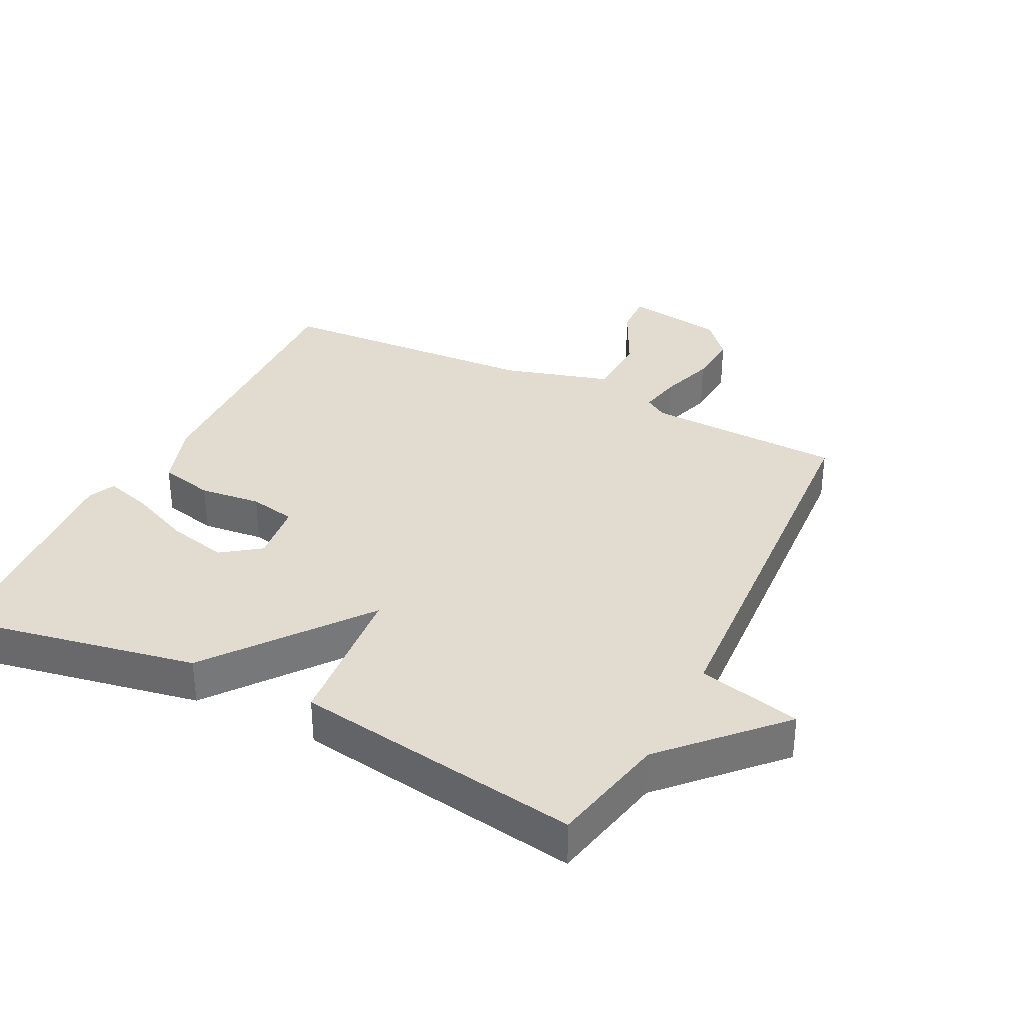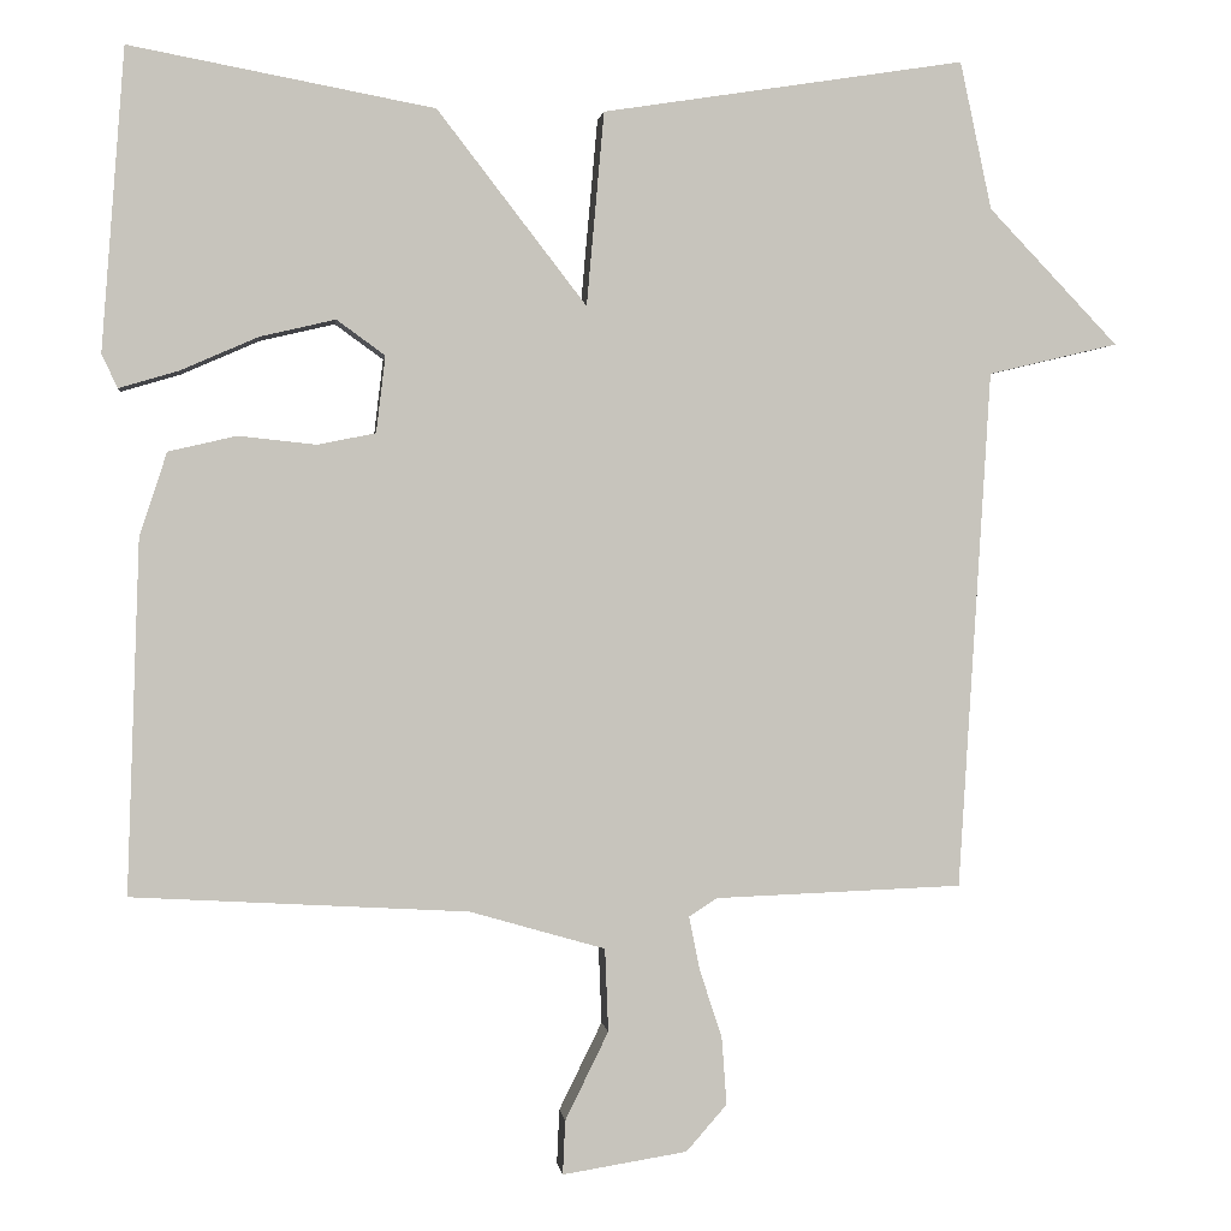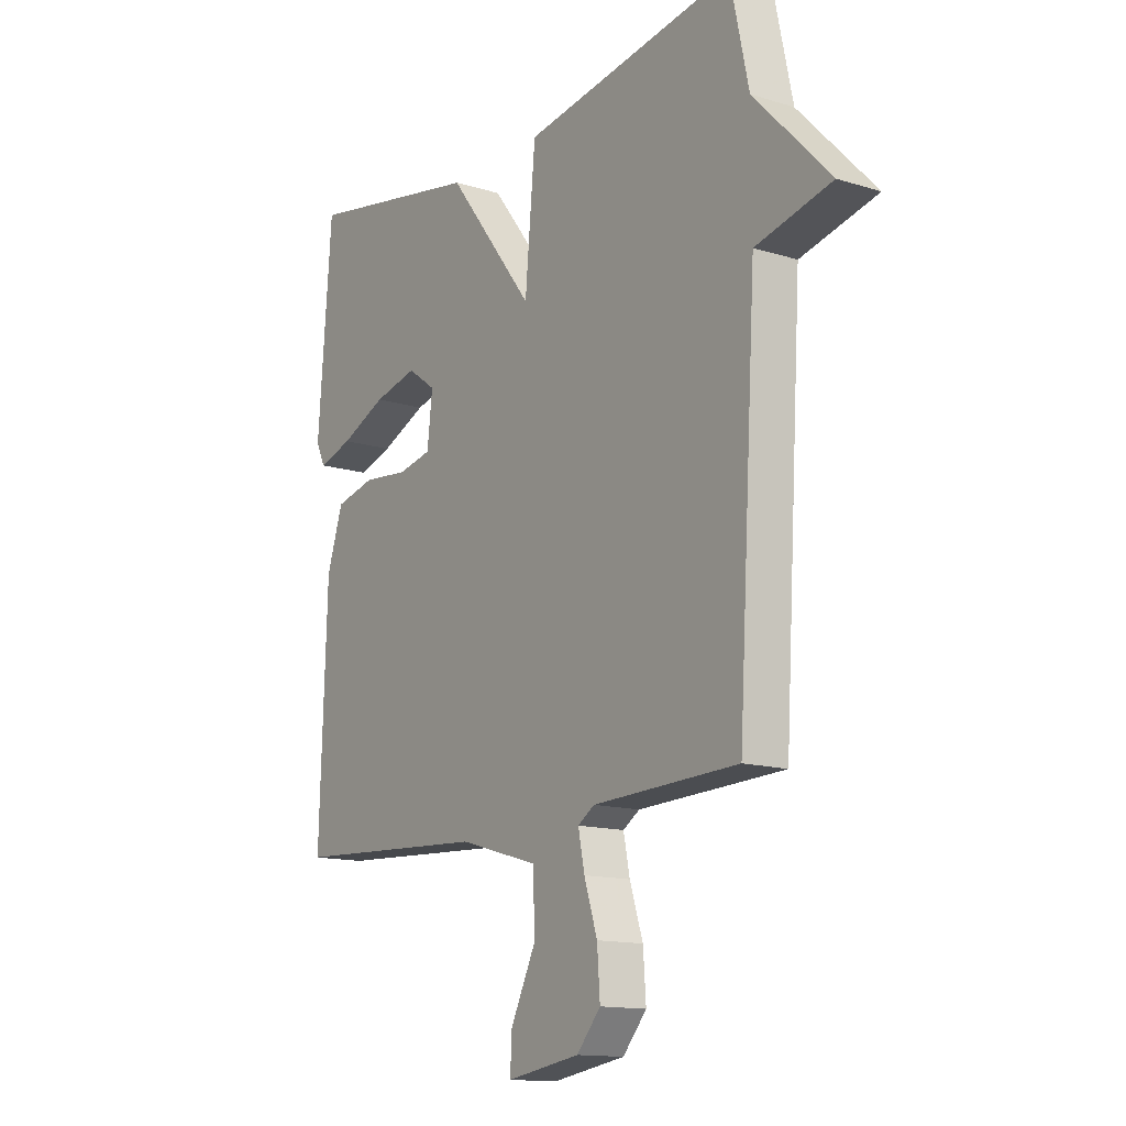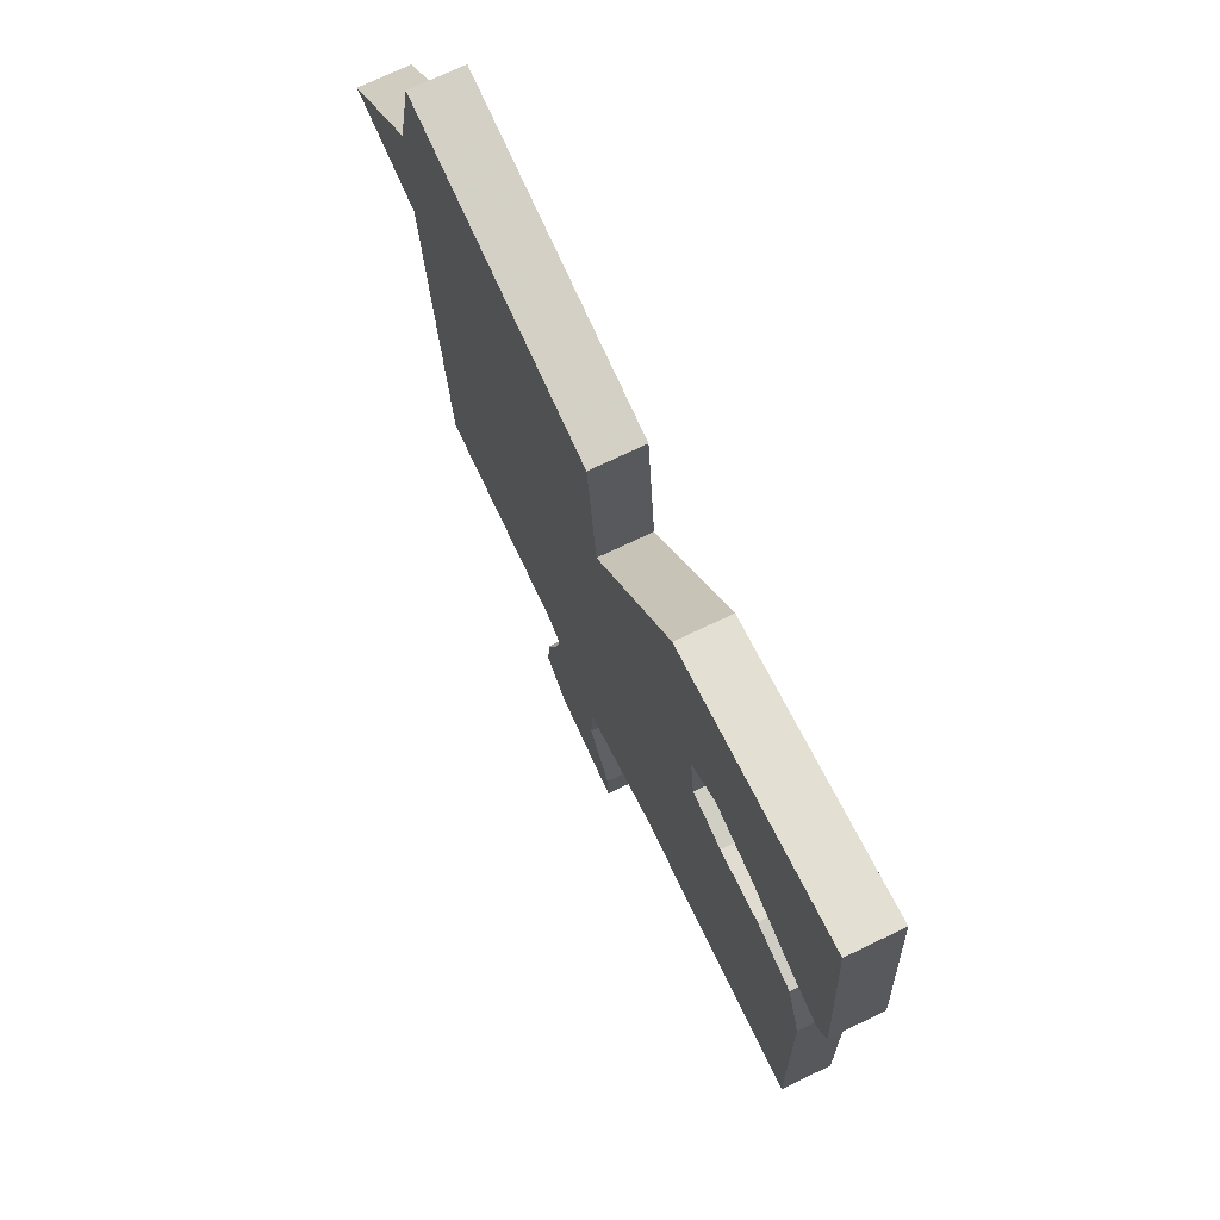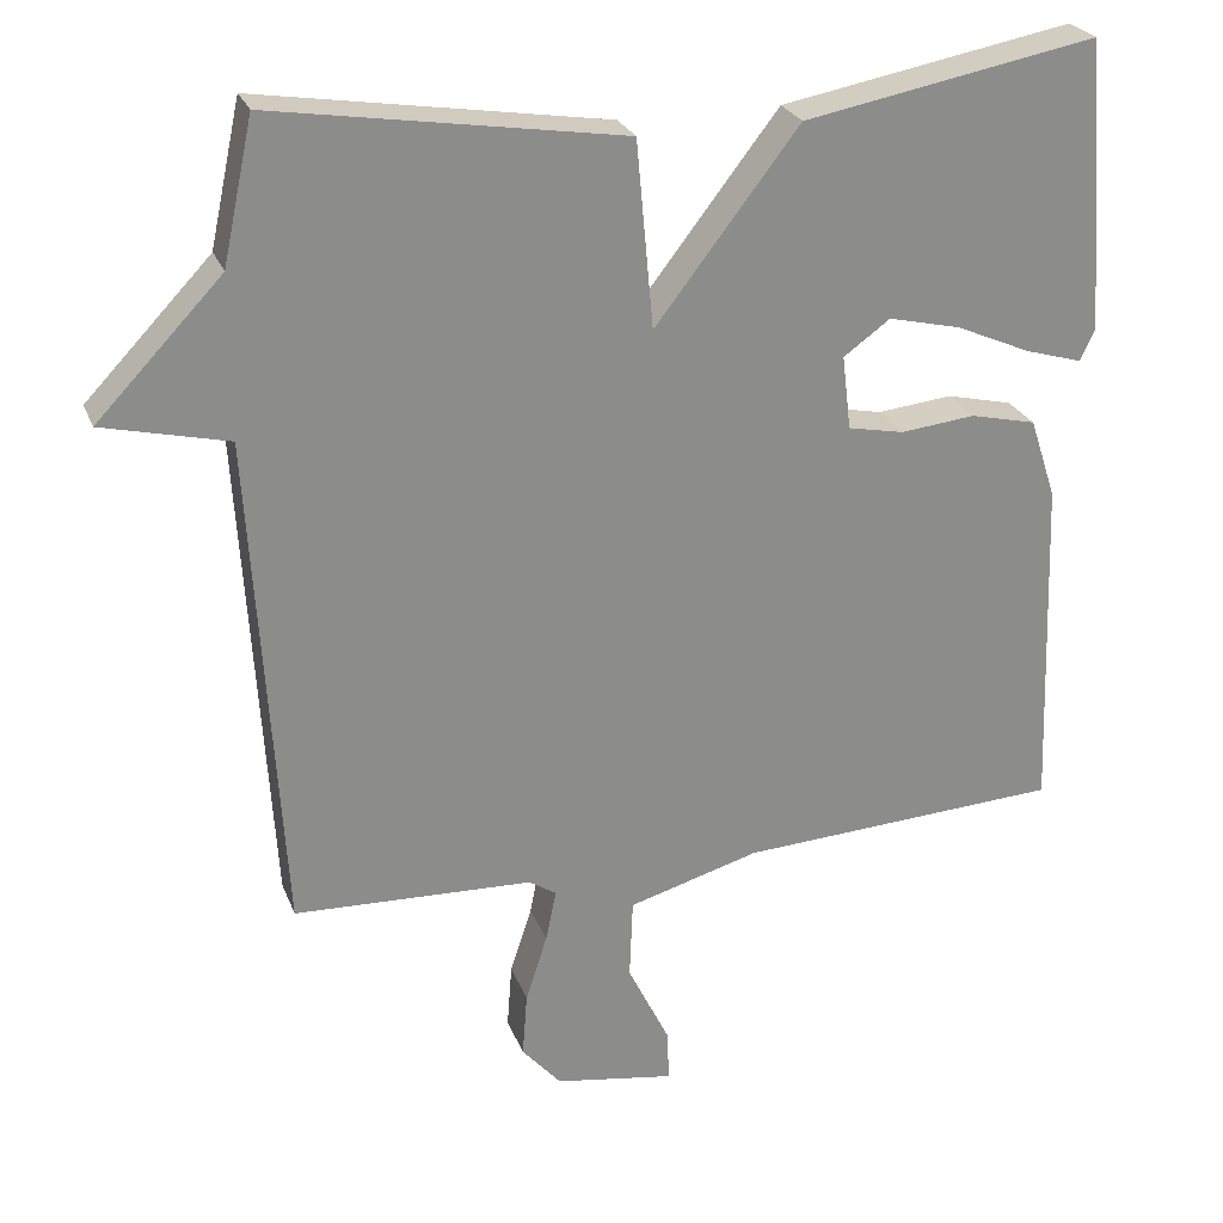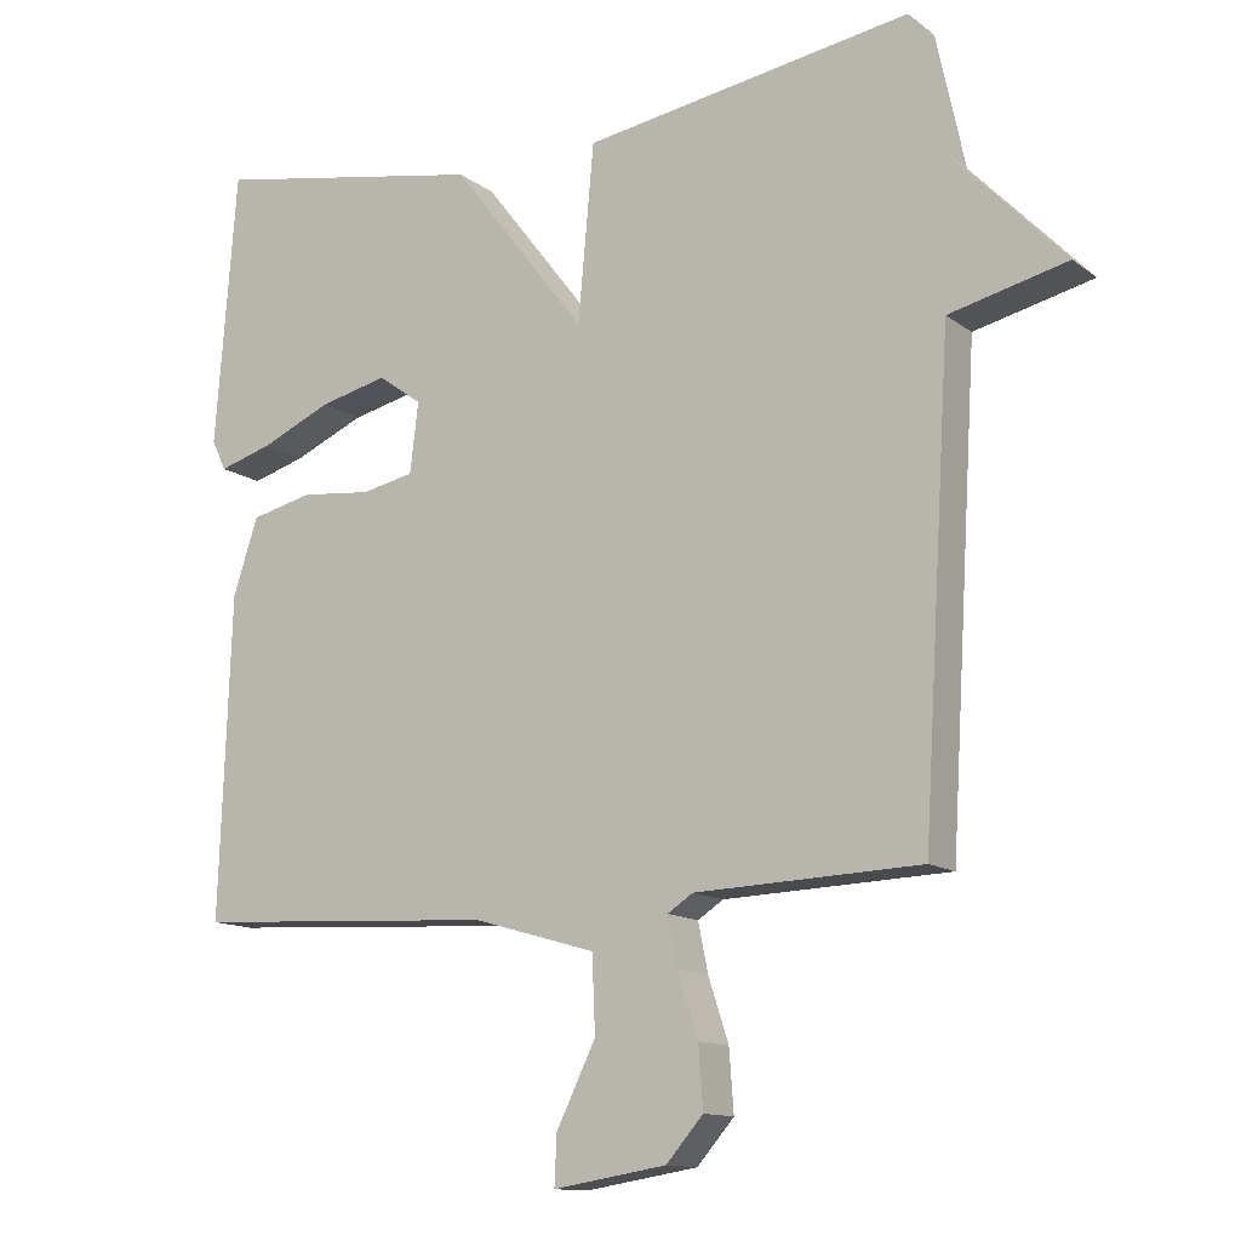
<metadata>
{"format":"obj","ext":"obj","renderer":"f3d","projection":"perspective","resolution":1024,"background":"white","views":[{"elev":34.2,"azim":26.5,"up":"+Y"},{"elev":1.1,"azim":-6.9,"up":"+Z"},{"elev":-13.9,"azim":55.5,"up":"+Z"},{"elev":73.5,"azim":-115.5,"up":"+Z"},{"elev":25.4,"azim":161.9,"up":"+Z"},{"elev":-12.8,"azim":31.8,"up":"+Z"}]}
</metadata>
<code>
v 0.5 0.07 0.5
v 0.538 0.07 0.323
v 0.694 0.07 0.16
v 0.538 0.07 0.123
v 0.5 0.07 -0.5
v 0.202 0.07 -0.511
v 0.168 0.07 -0.533
v 0.181 0.07 -0.597
v 0.208 0.07 -0.68
v 0.214 0.07 -0.761
v 0.165 0.07 -0.817
v 0.015 0.07 -0.841
v 0.018 0.07 -0.776
v 0.07 0.07 -0.67
v 0.066 0.07 -0.57
v -0.097 0.07 -0.523
v -0.5 0.07 -0.5
v -0.485 0.07 -0.076
v -0.452 0.07 0.024
v -0.37 0.07 0.043
v -0.277 0.07 0.033
v -0.207 0.07 0.047
v -0.196 0.07 0.139
v -0.254 0.07 0.181
v -0.344 0.07 0.16
v -0.438 0.07 0.119
v -0.509 0.07 0.098
v -0.528 0.07 0.138
v -0.5 0.07 0.5
v -0.135 0.07 0.432
v 0.044 0.07 0.2
v 0.065 0.07 0.432
v 0.5 0 0.5
v 0.538 0 0.323
v 0.694 0 0.16
v 0.538 0 0.123
v 0.5 0 -0.5
v 0.202 0 -0.511
v 0.168 0 -0.533
v 0.181 0 -0.597
v 0.208 0 -0.68
v 0.214 0 -0.761
v 0.165 0 -0.817
v 0.015 0 -0.841
v 0.018 0 -0.776
v 0.07 0 -0.67
v 0.066 0 -0.57
v -0.097 0 -0.523
v -0.5 0 -0.5
v -0.485 0 -0.076
v -0.452 0 0.024
v -0.37 0 0.043
v -0.277 0 0.033
v -0.207 0 0.047
v -0.196 0 0.139
v -0.254 0 0.181
v -0.344 0 0.16
v -0.438 0 0.119
v -0.509 0 0.098
v -0.528 0 0.138
v -0.5 0 0.5
v -0.135 0 0.432
v 0.044 0 0.2
v 0.065 0 0.432
f 31 32 1 2
f 29 30 31
f 27 28 29
f 26 27 29
f 25 26 29
f 24 25 29
f 23 24 29 31
f 2 3 4
f 31 2 4
f 23 31 4
f 22 23 4
f 19 20 21
f 18 19 21
f 17 18 21
f 16 17 21
f 21 22 4
f 16 21 4
f 15 16 4
f 12 13 14
f 11 12 14
f 10 11 14
f 9 10 14
f 8 9 14
f 7 8 14 15
f 6 7 15 4
f 4 5 6
f 34 33 64 63
f 63 62 61
f 61 60 59
f 61 59 58
f 61 58 57
f 61 57 56
f 63 61 56 55
f 36 35 34
f 36 34 63
f 36 63 55
f 36 55 54
f 53 52 51
f 53 51 50
f 53 50 49
f 53 49 48
f 36 54 53
f 36 53 48
f 36 48 47
f 46 45 44
f 46 44 43
f 46 43 42
f 46 42 41
f 46 41 40
f 47 46 40 39
f 36 47 39 38
f 38 37 36
f 1 33 34 2
f 2 34 35 3
f 3 35 36 4
f 4 36 37 5
f 5 37 38 6
f 6 38 39 7
f 7 39 40 8
f 8 40 41 9
f 9 41 42 10
f 10 42 43 11
f 11 43 44 12
f 12 44 45 13
f 13 45 46 14
f 14 46 47 15
f 15 47 48 16
f 16 48 49 17
f 17 49 50 18
f 18 50 51 19
f 19 51 52 20
f 20 52 53 21
f 21 53 54 22
f 22 54 55 23
f 23 55 56 24
f 24 56 57 25
f 25 57 58 26
f 26 58 59 27
f 27 59 60 28
f 28 60 61 29
f 29 61 62 30
f 30 62 63 31
f 31 63 64 32
f 32 64 33 1

</code>
